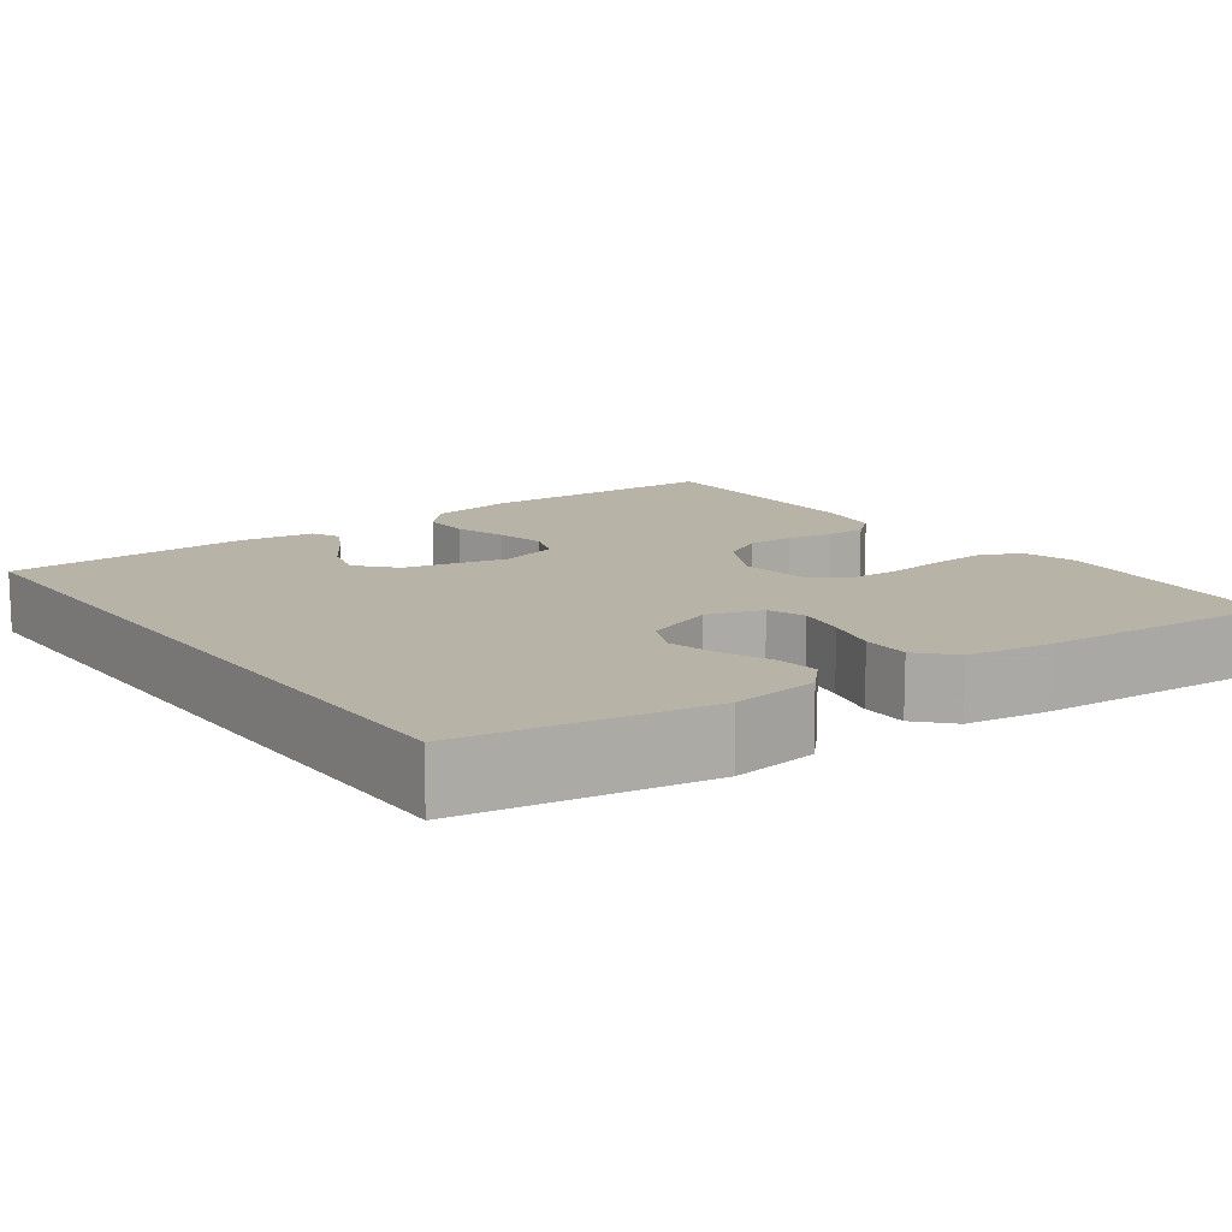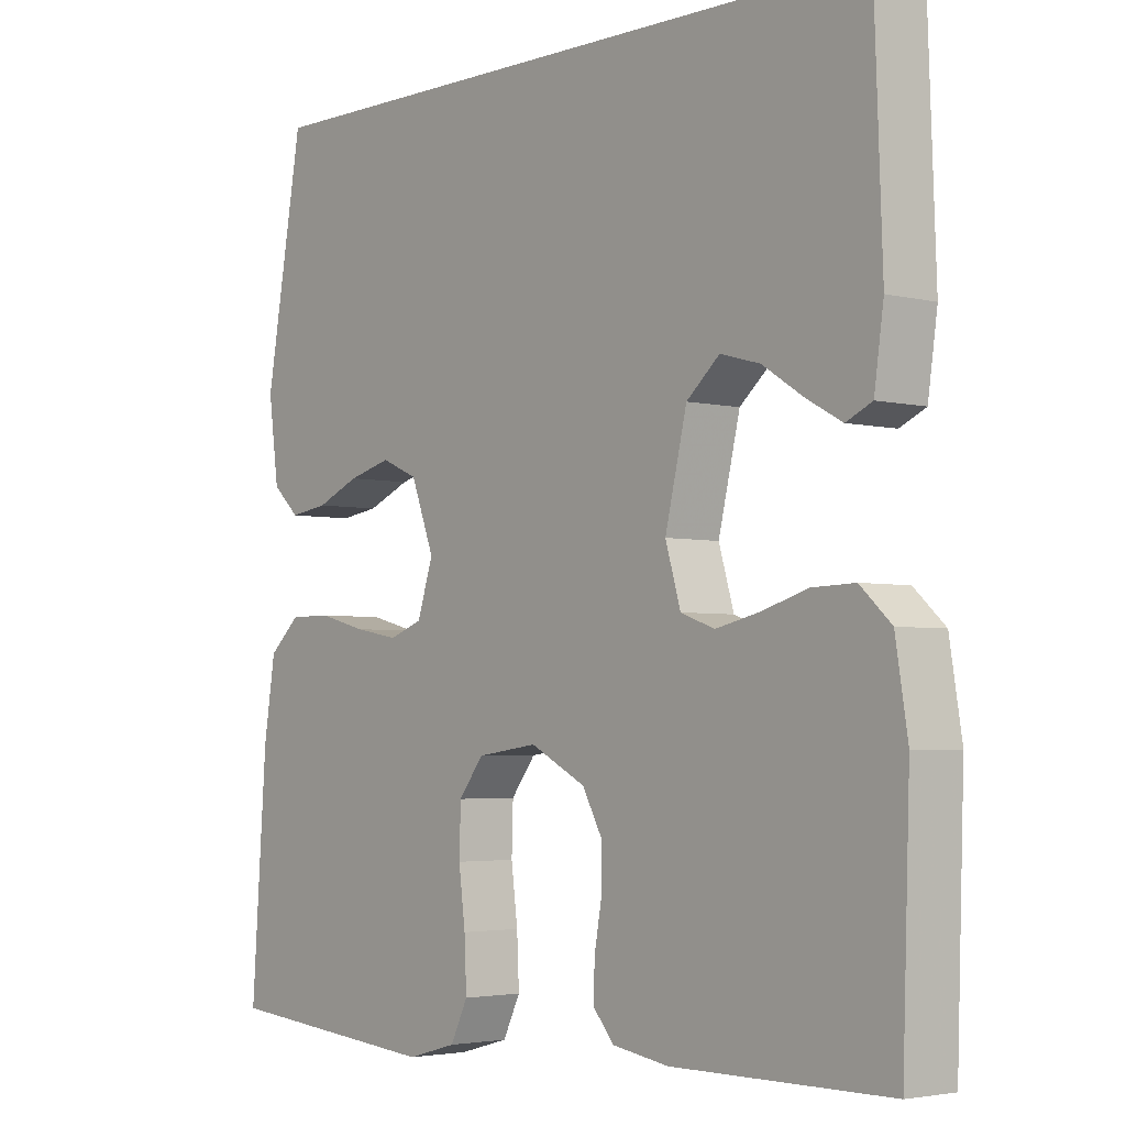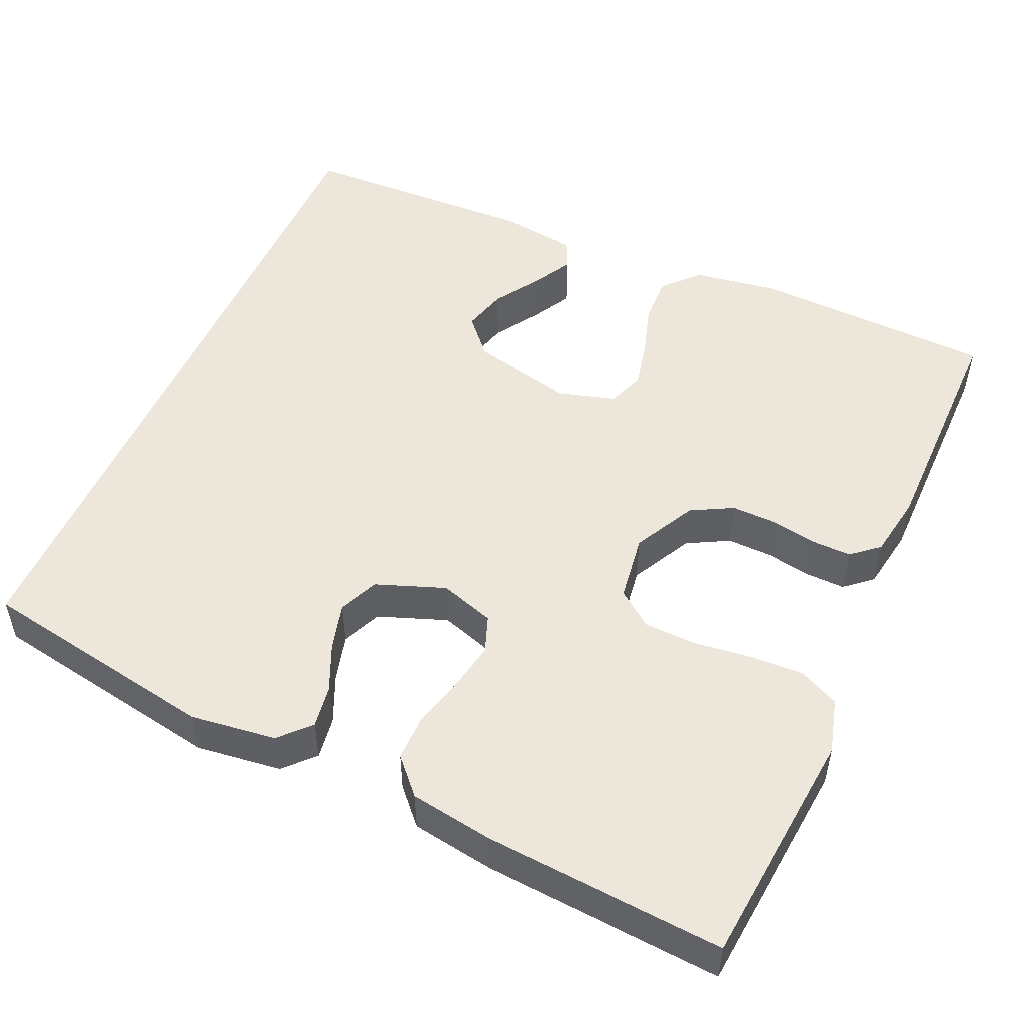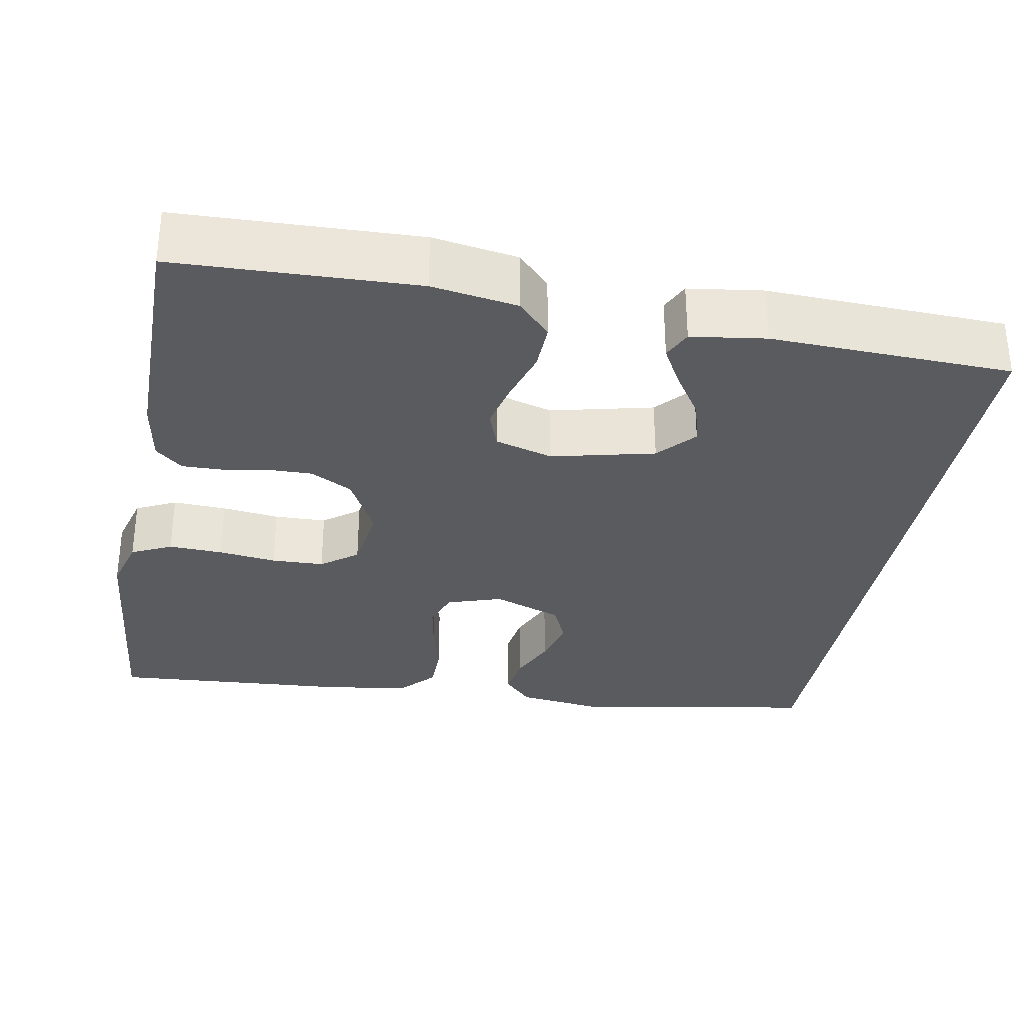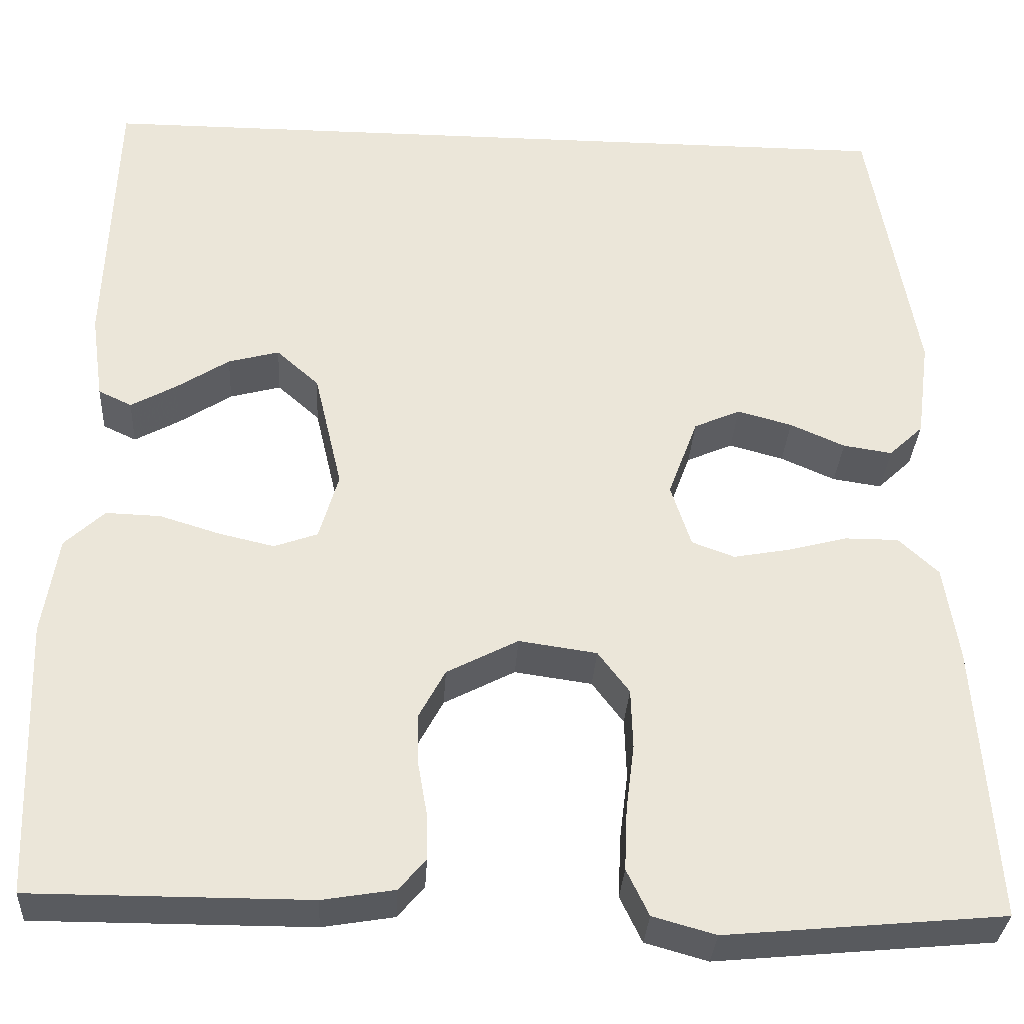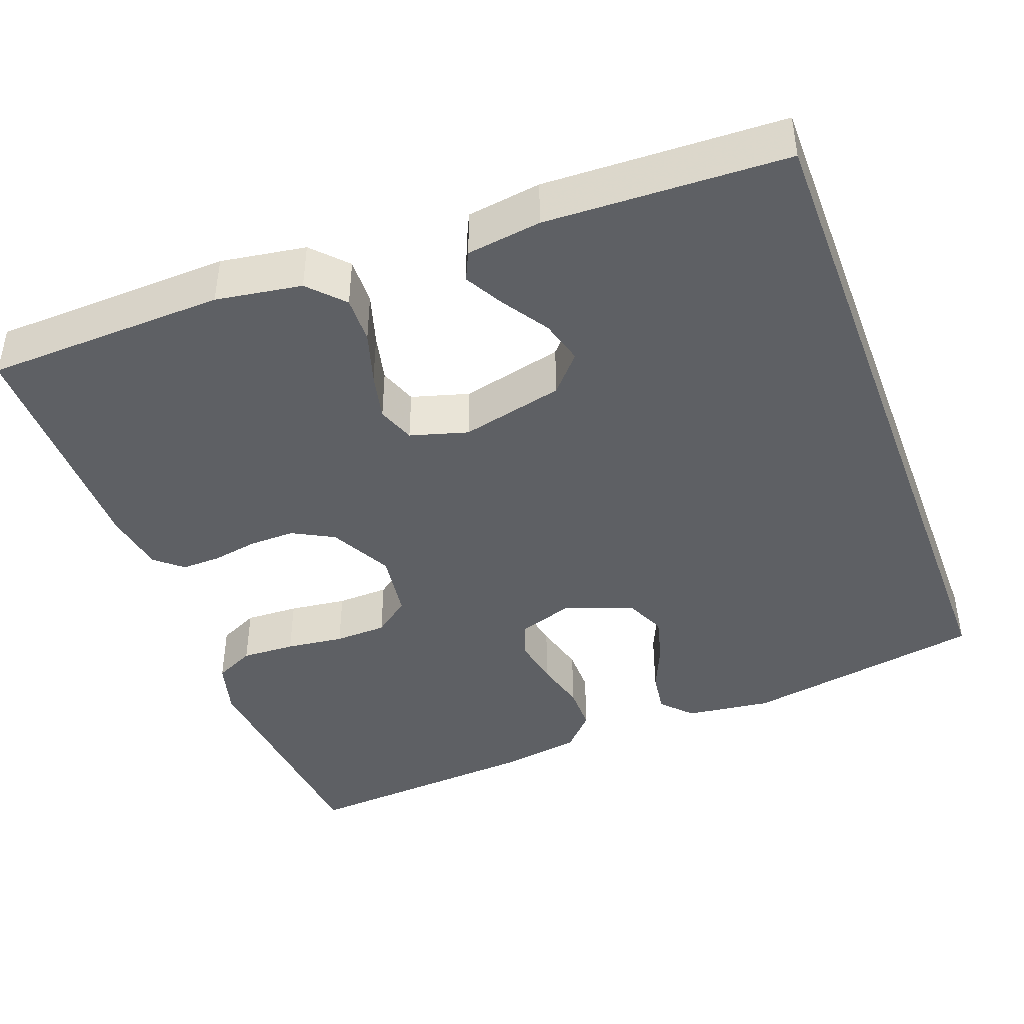
<metadata>
{"format":"obj","ext":"obj","renderer":"f3d","projection":"perspective","resolution":1024,"background":"white","views":[{"elev":12.7,"azim":53.9,"up":"+Y"},{"elev":-3.4,"azim":-130.2,"up":"+Z"},{"elev":51.1,"azim":114.1,"up":"+Y"},{"elev":-32.0,"azim":-100.3,"up":"+Y"},{"elev":-32.0,"azim":-3.3,"up":"+Z"},{"elev":-42.8,"azim":-69.4,"up":"+Y"}]}
</metadata>
<code>
v 0.421 0.07 0.5
v 0.473 0.07 0.2
v 0.459 0.07 0.093
v 0.422 0.07 0.058
v 0.369 0.07 0.066
v 0.31 0.07 0.092
v 0.251 0.07 0.108
v 0.201 0.07 0.086
v 0.169 0.07 0
v 0.191 0.07 -0.068
v 0.237 0.07 -0.085
v 0.297 0.07 -0.074
v 0.362 0.07 -0.057
v 0.42 0.07 -0.057
v 0.463 0.07 -0.097
v 0.479 0.07 -0.2
v 0.5 0.07 -0.5
v 0.2 0.07 -0.528
v 0.132 0.07 -0.509
v 0.108 0.07 -0.459
v 0.111 0.07 -0.392
v 0.12 0.07 -0.32
v 0.118 0.07 -0.255
v 0.084 0.07 -0.21
v 0 0.07 -0.198
v -0.077 0.07 -0.238
v -0.105 0.07 -0.29
v -0.104 0.07 -0.347
v -0.094 0.07 -0.404
v -0.093 0.07 -0.453
v -0.122 0.07 -0.487
v -0.2 0.07 -0.5
v -0.5 0.07 -0.5
v -0.51 0.07 -0.2
v -0.493 0.07 -0.093
v -0.45 0.07 -0.053
v -0.391 0.07 -0.055
v -0.326 0.07 -0.075
v -0.266 0.07 -0.089
v -0.219 0.07 -0.072
v -0.198 0.07 0
v -0.228 0.07 0.128
v -0.274 0.07 0.169
v -0.329 0.07 0.154
v -0.386 0.07 0.117
v -0.435 0.07 0.09
v -0.471 0.07 0.107
v -0.484 0.07 0.2
v -0.473 0.07 0.5
v 0.421 0 0.5
v 0.473 0 0.2
v 0.459 0 0.093
v 0.422 0 0.058
v 0.369 0 0.066
v 0.31 0 0.092
v 0.251 0 0.108
v 0.201 0 0.086
v 0.169 0 0
v 0.191 0 -0.068
v 0.237 0 -0.085
v 0.297 0 -0.074
v 0.362 0 -0.057
v 0.42 0 -0.057
v 0.463 0 -0.097
v 0.479 0 -0.2
v 0.5 0 -0.5
v 0.2 0 -0.528
v 0.132 0 -0.509
v 0.108 0 -0.459
v 0.111 0 -0.392
v 0.12 0 -0.32
v 0.118 0 -0.255
v 0.084 0 -0.21
v 0 0 -0.198
v -0.077 0 -0.238
v -0.105 0 -0.29
v -0.104 0 -0.347
v -0.094 0 -0.404
v -0.093 0 -0.453
v -0.122 0 -0.487
v -0.2 0 -0.5
v -0.5 0 -0.5
v -0.51 0 -0.2
v -0.493 0 -0.093
v -0.45 0 -0.053
v -0.391 0 -0.055
v -0.326 0 -0.075
v -0.266 0 -0.089
v -0.219 0 -0.072
v -0.198 0 0
v -0.228 0 0.128
v -0.274 0 0.169
v -0.329 0 0.154
v -0.386 0 0.117
v -0.435 0 0.09
v -0.471 0 0.107
v -0.484 0 0.2
v -0.473 0 0.5
f 44 45 46 47
f 44 47 48 49
f 35 36 37 38
f 35 38 39
f 34 35 39
f 33 34 39 40
f 31 32 33 40
f 28 29 30 31
f 27 28 31 40
f 19 20 21 22
f 19 22 23
f 18 19 23
f 17 18 23
f 16 17 23 24
f 12 13 14 15
f 11 12 15 16
f 10 11 16 24
f 3 4 5 6
f 3 6 7
f 2 3 7
f 1 2 7
f 43 44 49 1
f 26 27 40 41
f 25 26 41 42
f 9 10 24 25
f 8 9 25 42
f 8 42 43
f 1 7 8 43
f 96 95 94 93
f 98 97 96 93
f 87 86 85 84
f 88 87 84
f 88 84 83
f 89 88 83 82
f 89 82 81 80
f 80 79 78 77
f 89 80 77 76
f 71 70 69 68
f 72 71 68
f 72 68 67
f 72 67 66
f 73 72 66 65
f 64 63 62 61
f 65 64 61 60
f 73 65 60 59
f 55 54 53 52
f 56 55 52
f 56 52 51
f 56 51 50
f 50 98 93 92
f 90 89 76 75
f 91 90 75 74
f 74 73 59 58
f 91 74 58 57
f 92 91 57
f 92 57 56 50
f 1 50 51 2
f 2 51 52 3
f 3 52 53 4
f 4 53 54 5
f 5 54 55 6
f 6 55 56 7
f 7 56 57 8
f 8 57 58 9
f 9 58 59 10
f 10 59 60 11
f 11 60 61 12
f 12 61 62 13
f 13 62 63 14
f 14 63 64 15
f 15 64 65 16
f 16 65 66 17
f 17 66 67 18
f 18 67 68 19
f 19 68 69 20
f 20 69 70 21
f 21 70 71 22
f 22 71 72 23
f 23 72 73 24
f 24 73 74 25
f 25 74 75 26
f 26 75 76 27
f 27 76 77 28
f 28 77 78 29
f 29 78 79 30
f 30 79 80 31
f 31 80 81 32
f 32 81 82 33
f 33 82 83 34
f 34 83 84 35
f 35 84 85 36
f 36 85 86 37
f 37 86 87 38
f 38 87 88 39
f 39 88 89 40
f 40 89 90 41
f 41 90 91 42
f 42 91 92 43
f 43 92 93 44
f 44 93 94 45
f 45 94 95 46
f 46 95 96 47
f 47 96 97 48
f 48 97 98 49
f 49 98 50 1

</code>
